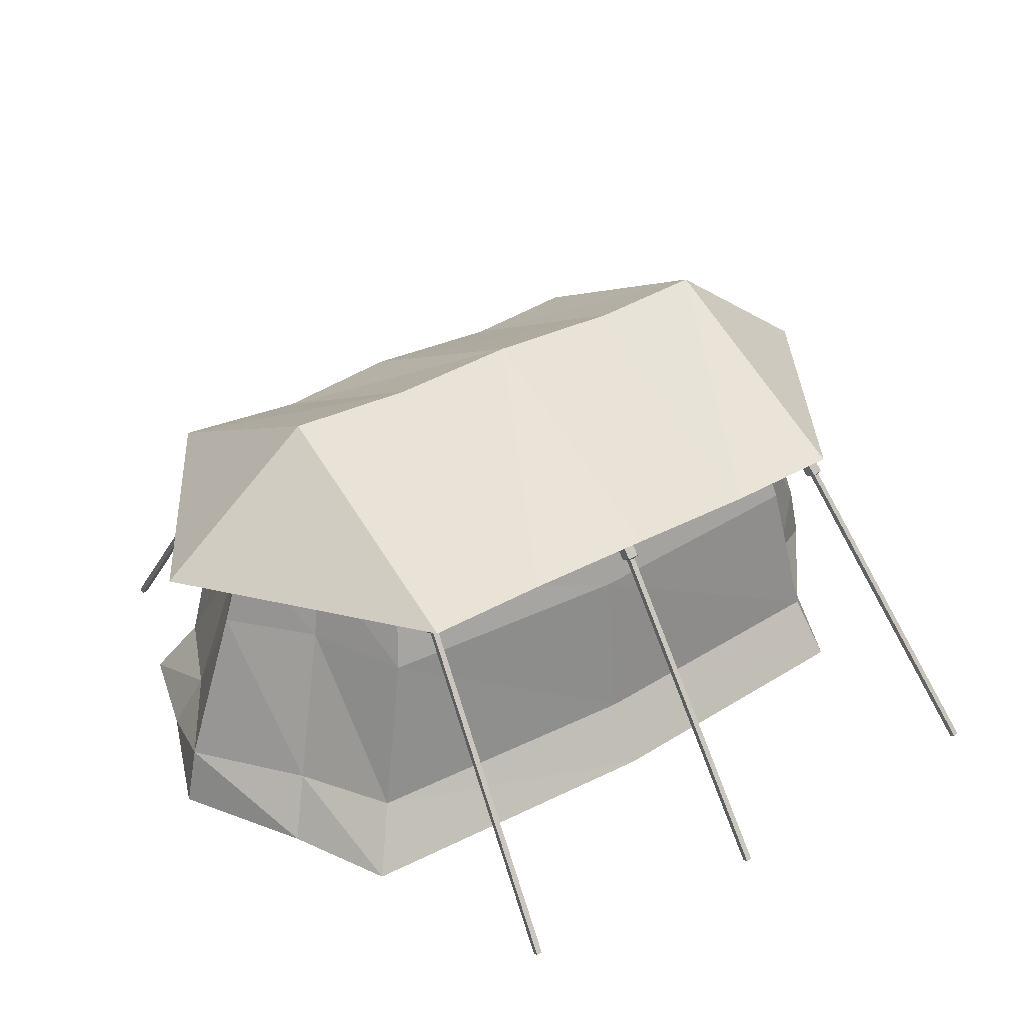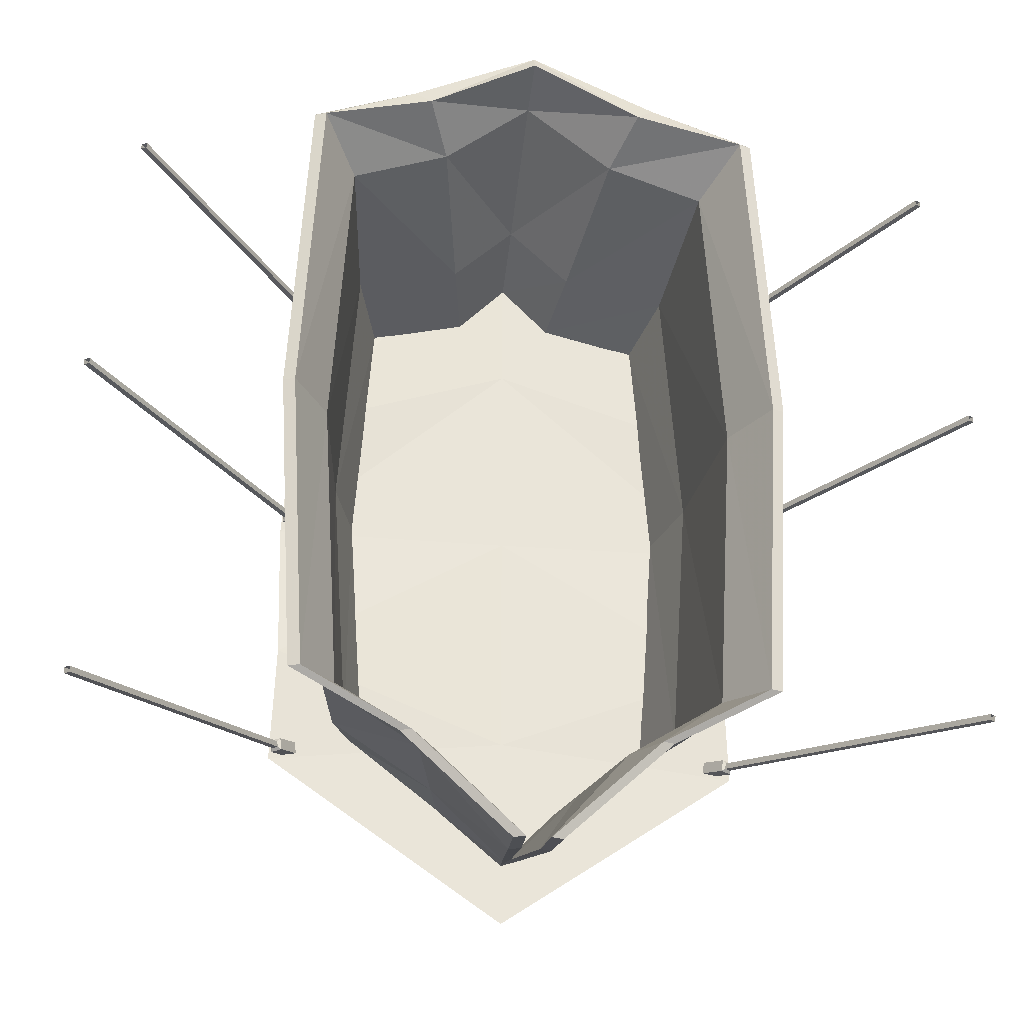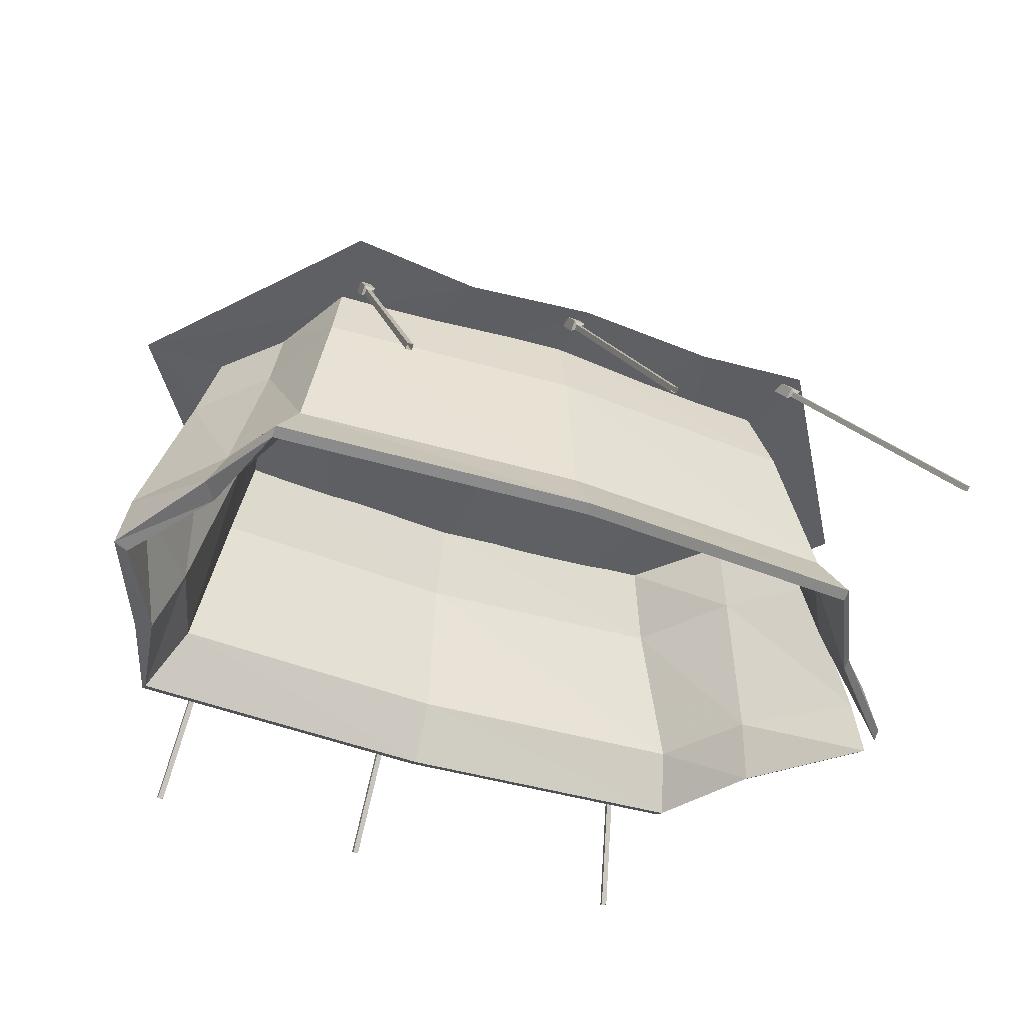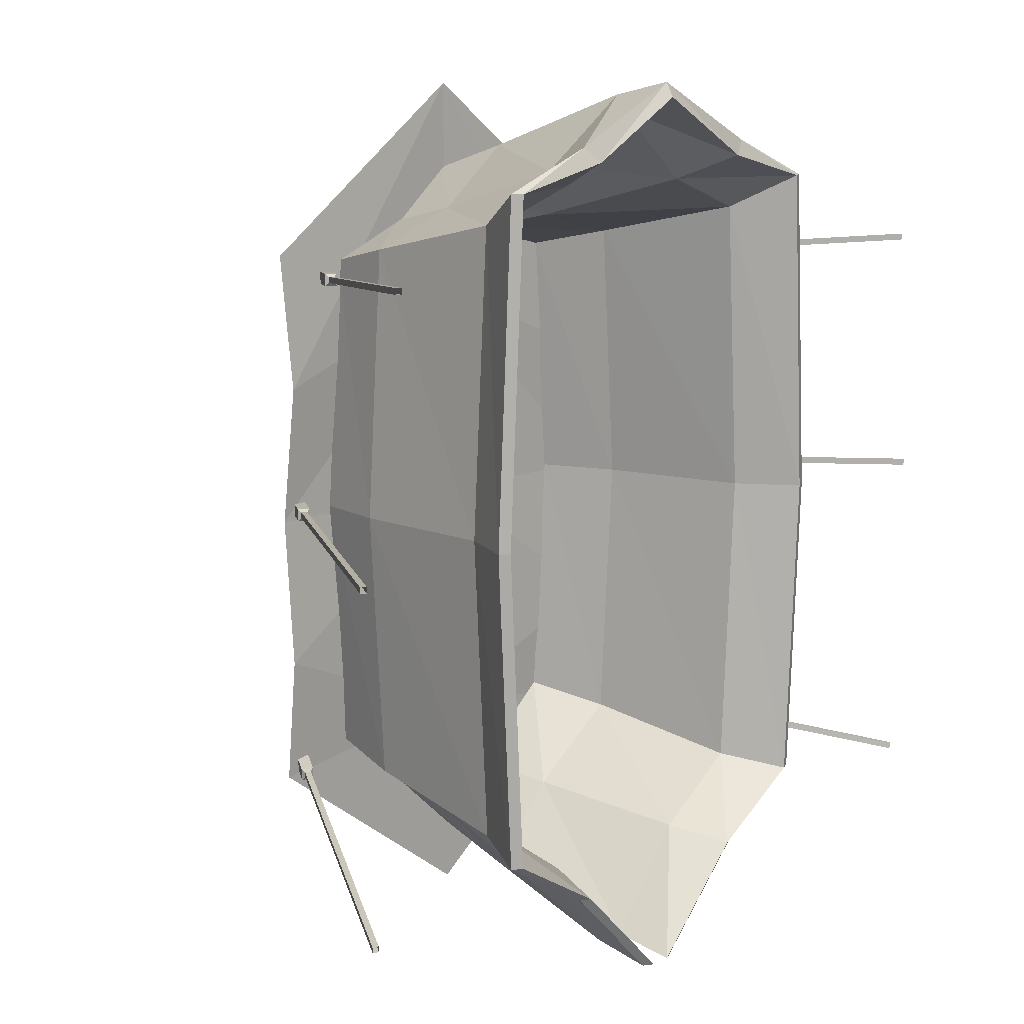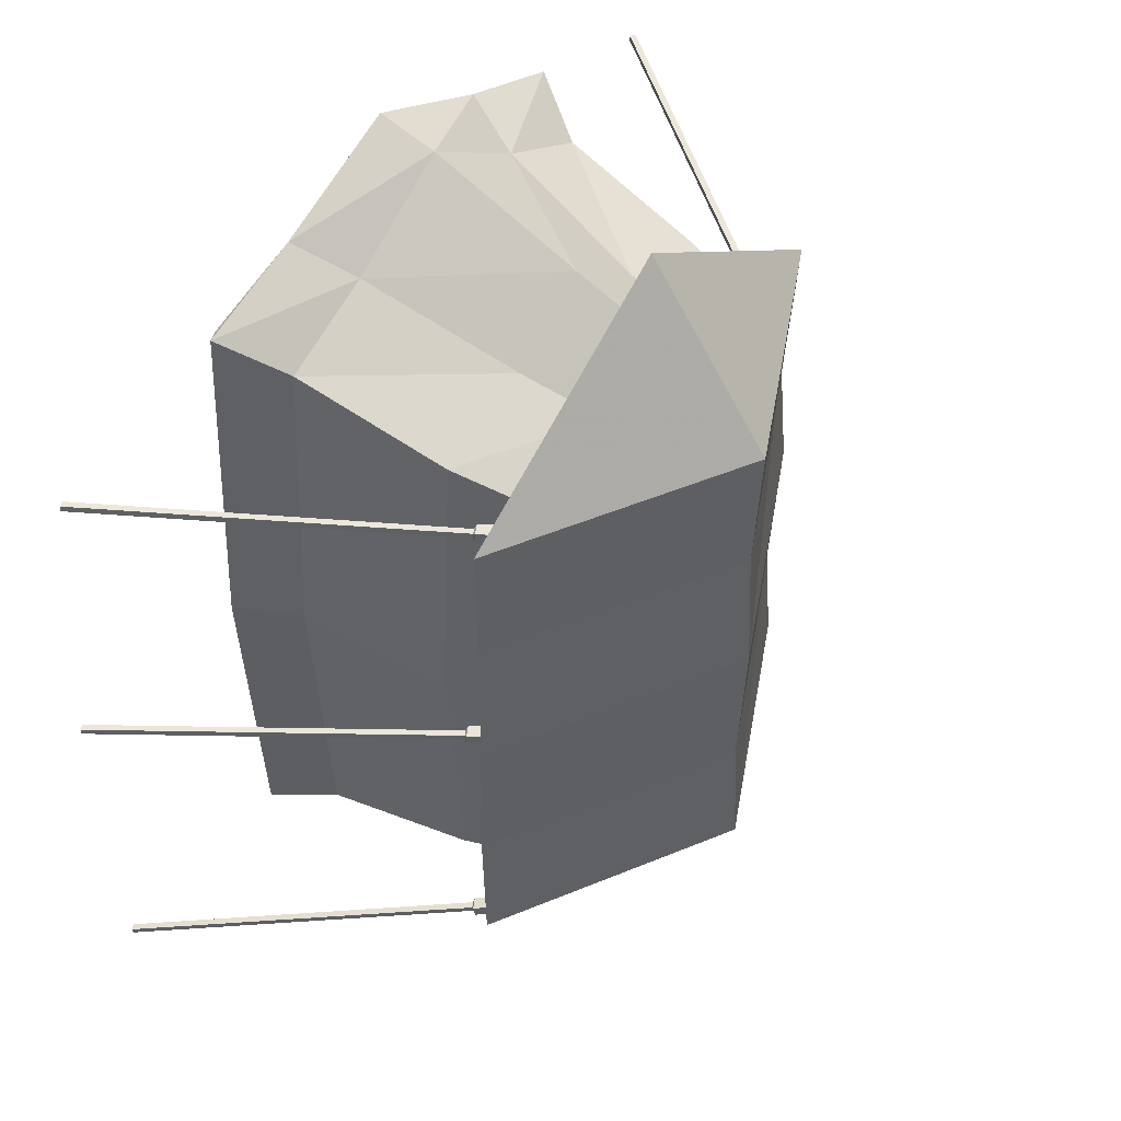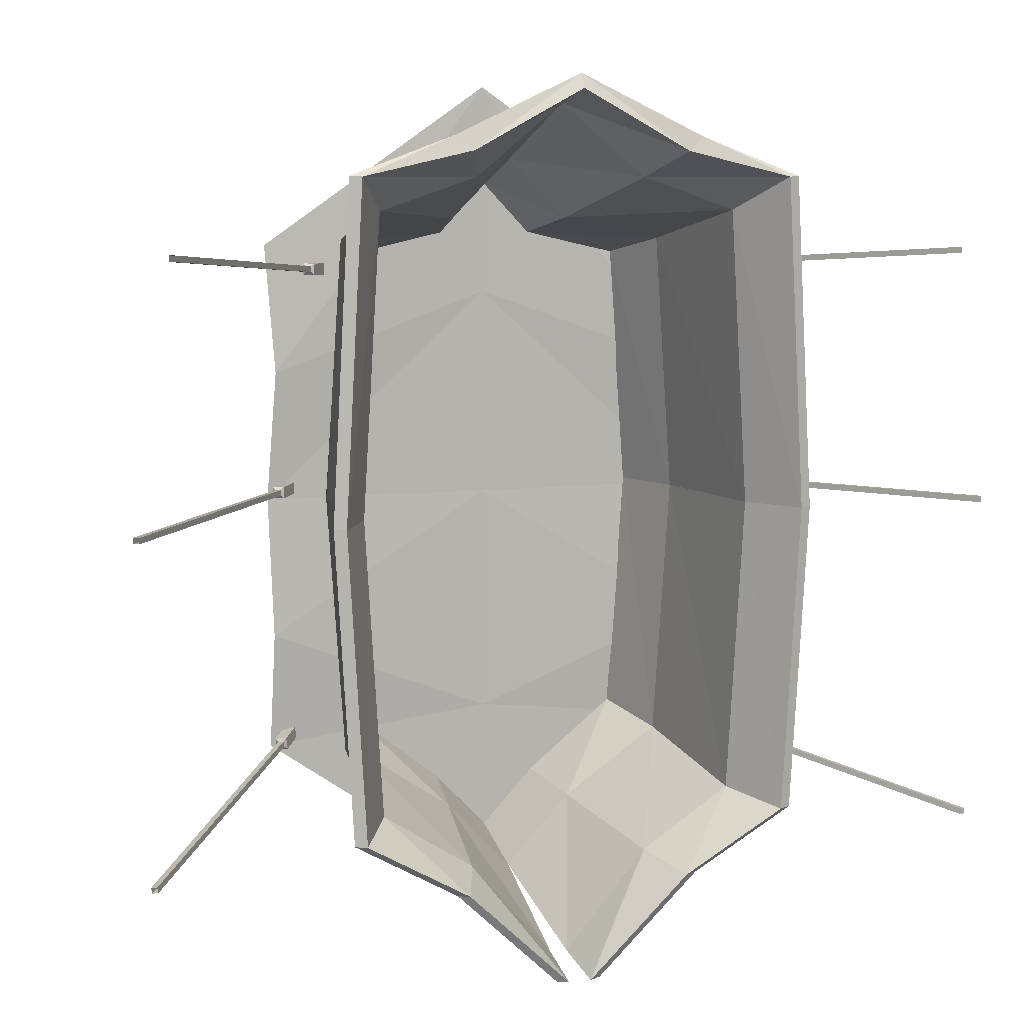
<metadata>
{"format":"obj","ext":"obj","renderer":"f3d","projection":"perspective","resolution":1024,"background":"white","views":[{"elev":33.6,"azim":52.4,"up":"+Y"},{"elev":-29.8,"azim":-6.9,"up":"+Z"},{"elev":-41.4,"azim":66.7,"up":"+Y"},{"elev":10.8,"azim":-49.4,"up":"+Z"},{"elev":48.2,"azim":127.5,"up":"+Z"},{"elev":7.8,"azim":-19.7,"up":"+Z"}]}
</metadata>
<code>
o Cube.003
v -2.756 -0.08621 1.765
v -2.758 -0.08826 1.725
v -2.721 -0.1056 1.724
v -2.72 -0.1035 1.765
v -1.387 1.824 1.618
v -1.389 1.822 1.578
v -1.354 1.801 1.577
v -1.353 1.803 1.617
v -1.397 1.846 1.637
v -1.401 1.842 1.557
v -1.332 1.801 1.556
v -1.328 1.805 1.636
v -1.285 2.003 1.634
v -1.289 1.999 1.554
v -1.22 1.958 1.553
v -1.216 1.962 1.633
v 2.756 -0.08621 1.765
v 2.758 -0.08826 1.725
v 2.721 -0.1056 1.724
v 2.72 -0.1035 1.765
v 1.387 1.824 1.618
v 1.389 1.822 1.578
v 1.354 1.801 1.577
v 1.353 1.803 1.617
v 1.397 1.846 1.637
v 1.401 1.842 1.557
v 1.332 1.801 1.556
v 1.328 1.805 1.636
v 1.285 2.003 1.634
v 1.289 1.999 1.554
v 1.22 1.958 1.553
v 1.216 1.962 1.633
f 5 6 2 1
f 6 7 3 2
f 7 8 4 3
f 8 5 1 4
f 5 8 12 9
f 9 12 16 13
f 8 7 11 12
f 7 6 10 11
f 6 5 9 10
f 12 11 15 16
f 11 10 14 15
f 10 9 13 14
f 21 17 18 22
f 22 18 19 23
f 23 19 20 24
f 24 20 17 21
f 21 25 28 24
f 25 29 32 28
f 24 28 27 23
f 23 27 26 22
f 22 26 25 21
f 28 32 31 27
f 27 31 30 26
f 26 30 29 25
o Cube.002
v -2.933 -0.01109 -2.228
v -2.927 -0.006781 -2.268
v -2.891 -0.02391 -2.264
v -2.897 -0.02822 -2.224
v -1.615 1.893 -1.804
v -1.609 1.897 -1.843
v -1.574 1.877 -1.84
v -1.58 1.873 -1.8
v -1.629 1.912 -1.783
v -1.617 1.92 -1.862
v -1.548 1.88 -1.856
v -1.56 1.871 -1.777
v -1.523 2.067 -1.74
v -1.51 2.075 -1.819
v -1.441 2.035 -1.813
v -1.454 2.026 -1.734
v 2.933 -0.01109 -2.228
v 2.927 -0.006781 -2.268
v 2.891 -0.02391 -2.264
v 2.897 -0.02822 -2.224
v 1.615 1.893 -1.804
v 1.609 1.897 -1.843
v 1.574 1.877 -1.84
v 1.58 1.873 -1.8
v 1.629 1.912 -1.783
v 1.617 1.92 -1.862
v 1.548 1.88 -1.856
v 1.56 1.871 -1.777
v 1.523 2.067 -1.74
v 1.51 2.075 -1.819
v 1.441 2.035 -1.813
v 1.454 2.026 -1.734
f 37 38 34 33
f 38 39 35 34
f 39 40 36 35
f 40 37 33 36
f 37 40 44 41
f 41 44 48 45
f 40 39 43 44
f 39 38 42 43
f 38 37 41 42
f 44 43 47 48
f 43 42 46 47
f 42 41 45 46
f 53 49 50 54
f 54 50 51 55
f 55 51 52 56
f 56 52 49 53
f 53 57 60 56
f 57 61 64 60
f 56 60 59 55
f 55 59 58 54
f 54 58 57 53
f 60 64 63 59
f 59 63 62 58
f 58 62 61 57
o Cube.001
v -3.002 -0.01045 0.02021
v -3.002 -0.01045 -0.0201
v -2.965 -0.02807 -0.0201
v -2.965 -0.02807 0.02021
v -1.613 1.891 0.03135
v -1.613 1.891 -0.008957
v -1.578 1.87 -0.008957
v -1.578 1.87 0.03135
v -1.623 1.912 0.05129
v -1.623 1.912 -0.02889
v -1.554 1.87 -0.02889
v -1.554 1.87 0.05129
v -1.51 2.068 0.06062
v -1.51 2.068 -0.01957
v -1.441 2.026 -0.01957
v -1.441 2.026 0.06062
v 3.002 -0.01045 0.02021
v 3.002 -0.01045 -0.0201
v 2.965 -0.02807 -0.0201
v 2.965 -0.02807 0.02021
v 1.613 1.891 0.03135
v 1.613 1.891 -0.008957
v 1.578 1.87 -0.008957
v 1.578 1.87 0.03135
v 1.623 1.912 0.05129
v 1.623 1.912 -0.02889
v 1.554 1.87 -0.02889
v 1.554 1.87 0.05129
v 1.51 2.068 0.06062
v 1.51 2.068 -0.01957
v 1.441 2.026 -0.01957
v 1.441 2.026 0.06062
f 69 70 66 65
f 70 71 67 66
f 71 72 68 67
f 72 69 65 68
f 69 72 76 73
f 73 76 80 77
f 72 71 75 76
f 71 70 74 75
f 70 69 73 74
f 76 75 79 80
f 75 74 78 79
f 74 73 77 78
f 85 81 82 86
f 86 82 83 87
f 87 83 84 88
f 88 84 81 85
f 85 89 92 88
f 89 93 96 92
f 88 92 91 87
f 87 91 90 86
f 86 90 89 85
f 92 96 95 91
f 91 95 94 90
f 90 94 93 89
o Cube
v -1.572 0.0483 2.247
v -1.572 0.0483 -2.107
v -1.069 2.048 1.697
v -1.069 2.048 -1.697
v -0.1556 0.0483 -3.18
v -1.338 0.4582 2.023
v -1.338 0.4582 -2.023
v -0.1375 0.4582 -3.095
v -0.8636 0.0483 -2.508
v -0.4506 2.048 -2.187
v -0.8636 0.0483 2.508
v -0.4506 2.048 1.942
v -0.7136 0.4582 -2.424
v -0.7136 0.4582 2.34
v -1.694 0.0483 0
v -1.192 2.048 1e-06
v -1.461 0.4582 1e-06
v -1.219 1.508 1.808
v -1.219 1.508 -1.808
v -0.05158 1.508 -2.753
v -0.5399 1.508 -2.267
v -0.5399 1.508 2.053
v -1.342 1.508 1e-06
v -1.635 2.032 -1.861
v -1.635 2.032 1.762
v -1.493 0.0143 -2.11
v -1.493 0.0143 2.243
v -0.9905 2.014 1.693
v -0.9905 2.014 -1.701
v -0.07708 0.0143 -3.184
v -1.259 0.4242 2.019
v -1.259 0.4242 -2.026
v -0.05896 0.4242 -3.098
v -0.7851 0.0143 -2.512
v -0.372 2.014 -2.191
v -0.7483 -0.003622 2.41
v -0.3353 1.996 1.844
v -0.635 0.4242 -2.428
v -0.5982 0.4062 2.242
v -1.616 0.0143 -0.003815
v -1.113 2.014 -0.003814
v -1.382 0.4242 -0.003815
v -1.141 1.474 1.804
v -1.141 1.474 -1.811
v -0.4614 1.474 -2.271
v -0.4246 1.456 1.955
v -1.264 1.474 -0.003815
v -1.635 2.032 -0.04958
v -1.574 1.987 0.8562
v -1.607 1.987 -1.042
v 1.572 0.0483 2.247
v 1.572 0.0483 -2.107
v 1.069 2.048 1.697
v 1.069 2.048 -1.697
v 0 2.048 -2.578
v 0.1556 0.0483 -3.18
v 0 2.048 2.292
v 0 0.0483 2.91
v 1.338 0.4582 2.023
v 1.338 0.4582 -2.023
v 0 0.4582 2.825
v 0.1375 0.4582 -3.095
v 0.8636 0.0483 -2.508
v 0.4506 2.048 -2.187
v 0.8636 0.0483 2.508
v 0.4506 2.048 1.942
v 0.7136 0.4582 -2.424
v 0.7136 0.4582 2.34
v 1.694 0.0483 0
v 1.192 2.048 1e-06
v 1.461 0.4582 1e-06
v 1.219 1.508 1.808
v 1.219 1.508 -1.808
v 0 1.508 2.463
v 0.05158 1.508 -2.753
v 0.5399 1.508 -2.267
v 0.5399 1.508 2.053
v 1.342 1.508 1e-06
v 1.635 2.032 -1.861
v 1.635 2.032 1.762
v 0 2.032 2.885
v 0 2.032 -3.003
v 0 2.884 -1.861
v 0 2.884 1.762
v 1.493 0.0143 -2.11
v 1.493 0.0143 2.243
v 0.9905 2.014 1.693
v 0.9905 2.014 -1.701
v 0 2.014 -2.582
v 0.07708 0.0143 -3.184
v 0 1.996 2.194
v 0 -0.003622 2.812
v 1.259 0.4242 2.019
v 1.259 0.4242 -2.026
v 0 0.4062 2.727
v 0.05896 0.4242 -3.098
v 0.7851 0.0143 -2.512
v 0.372 2.014 -2.191
v 0.7483 -0.003622 2.41
v 0.3353 1.996 1.844
v 0.635 0.4242 -2.428
v 0.5982 0.4062 2.242
v 1.616 0.0143 -0.003815
v 1.113 2.014 -0.003814
v 1.382 0.4242 -0.003815
v 1.141 1.474 1.804
v 1.141 1.474 -1.811
v 0 1.456 2.365
v 0 1.474 -2.757
v 0.4614 1.474 -2.271
v 0.4246 1.456 1.955
v 1.264 1.474 -0.003815
v 0 2.884 -0.04958
v 1.635 2.032 -0.04958
v 0 2.032 -0.0589
v 0 2.839 0.8562
v 0 2.032 1.413
v 1.574 1.987 0.8562
v 1.607 1.987 -1.042
v 0 2.839 -1.042
v 0 2.032 -1.672
f 117 115 100 106
f 113 103 98 111
f 118 170 153 108
f 114 119 113 102
f 105 98 103 109
f 119 115 103 113
f 107 154 157 110
f 116 117 106 151
f 114 118 108 99
f 102 113 111 97
f 101 105 109 104
f 97 107 110 102
f 109 103 115 117
f 110 157 170 118
f 99 112 119 114
f 112 100 115 119
f 104 109 117 116
f 102 110 118 114
f 212 145 121 180
f 142 133 187 204
f 138 136 122 128
f 145 213 177 121
f 141 131 125 140
f 180 121 177
f 179 178 120
f 139 127 138 143
f 130 134 128 122
f 143 138 128 140
f 132 135 191 188
f 205 185 131 141
f 139 124 133 142
f 127 123 136 138
f 126 129 134 130
f 123 127 135 132
f 134 141 140 128
f 135 142 204 191
f 124 139 143 137
f 137 143 140 125
f 129 205 141 134
f 127 139 142 135
f 116 151 185 205
f 112 99 124 137
f 108 153 187 133
f 151 106 131 185
f 107 97 123 132
f 100 112 137 125
f 97 111 136 123
f 104 116 205 129
f 98 105 130 122
f 111 98 122 136
f 101 104 129 126
f 154 107 132 188
f 99 108 133 124
f 105 101 126 130
f 106 100 125 131
f 216 146 144 209
f 146 217 211 144
f 209 144 145 212
f 144 211 213 145
f 179 120 146 216
f 120 178 217 146
f 172 160 150 169
f 167 165 148 156
f 173 162 153 170
f 168 155 167 174
f 159 163 156 148
f 174 167 156 169
f 161 164 157 154
f 171 151 160 172
f 168 149 162 173
f 155 147 165 167
f 152 158 163 159
f 147 155 164 161
f 163 172 169 156
f 164 173 170 157
f 149 168 174 166
f 166 174 169 150
f 158 171 172 163
f 155 168 173 164
f 212 180 176 214
f 207 204 187 196
f 201 190 181 199
f 214 176 177 213
f 206 203 184 194
f 180 177 176
f 179 175 178
f 202 208 201 189
f 193 181 190 197
f 208 203 190 201
f 195 188 191 198
f 205 206 194 185
f 202 207 196 183
f 189 201 199 182
f 186 193 197 192
f 182 195 198 189
f 197 190 203 206
f 198 191 204 207
f 183 200 208 202
f 200 184 203 208
f 192 197 206 205
f 189 198 207 202
f 171 205 185 151
f 166 200 183 149
f 162 196 187 153
f 151 185 194 160
f 161 195 182 147
f 150 184 200 166
f 147 182 199 165
f 158 192 205 171
f 148 181 193 159
f 165 199 181 148
f 152 186 192 158
f 154 188 195 161
f 149 183 196 162
f 159 193 186 152
f 160 194 184 150
f 216 209 210 215
f 215 210 211 217
f 209 212 214 210
f 210 214 213 211
f 179 216 215 175
f 175 215 217 178

</code>
